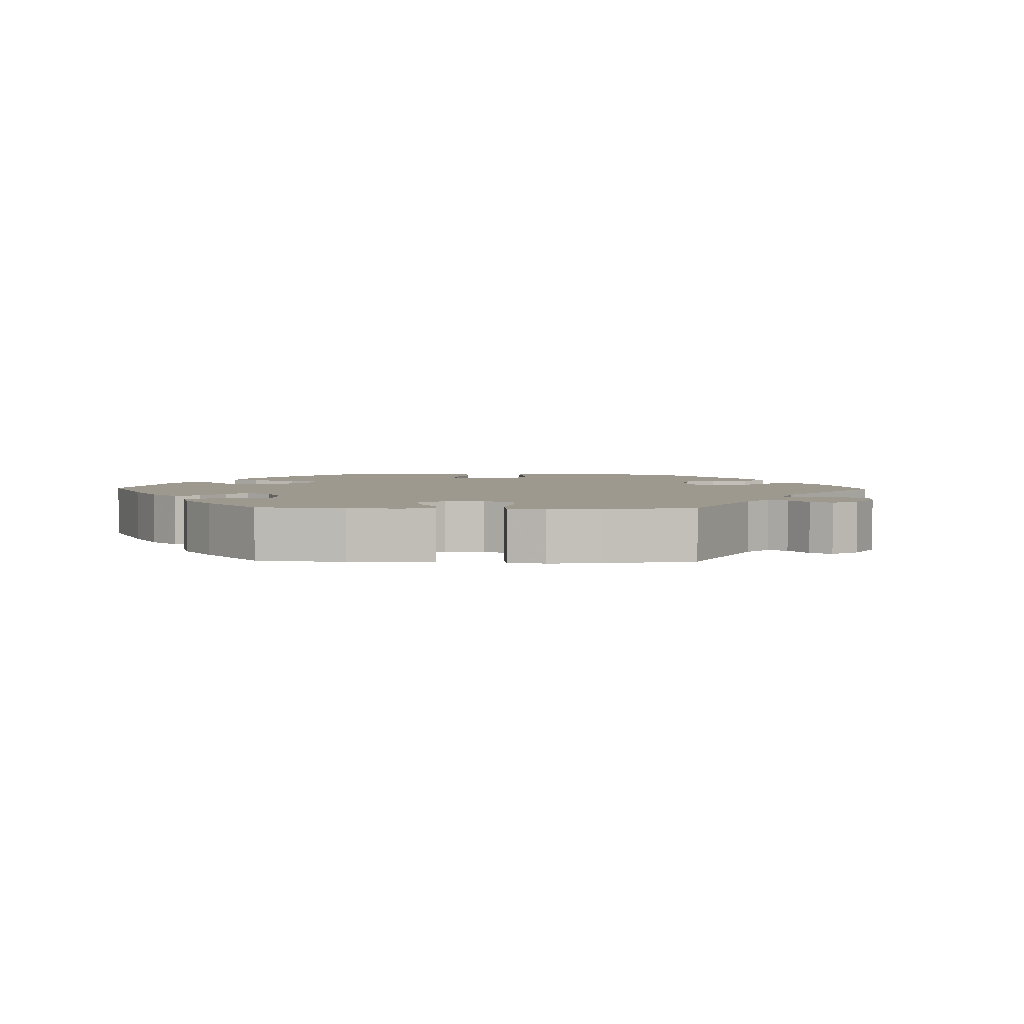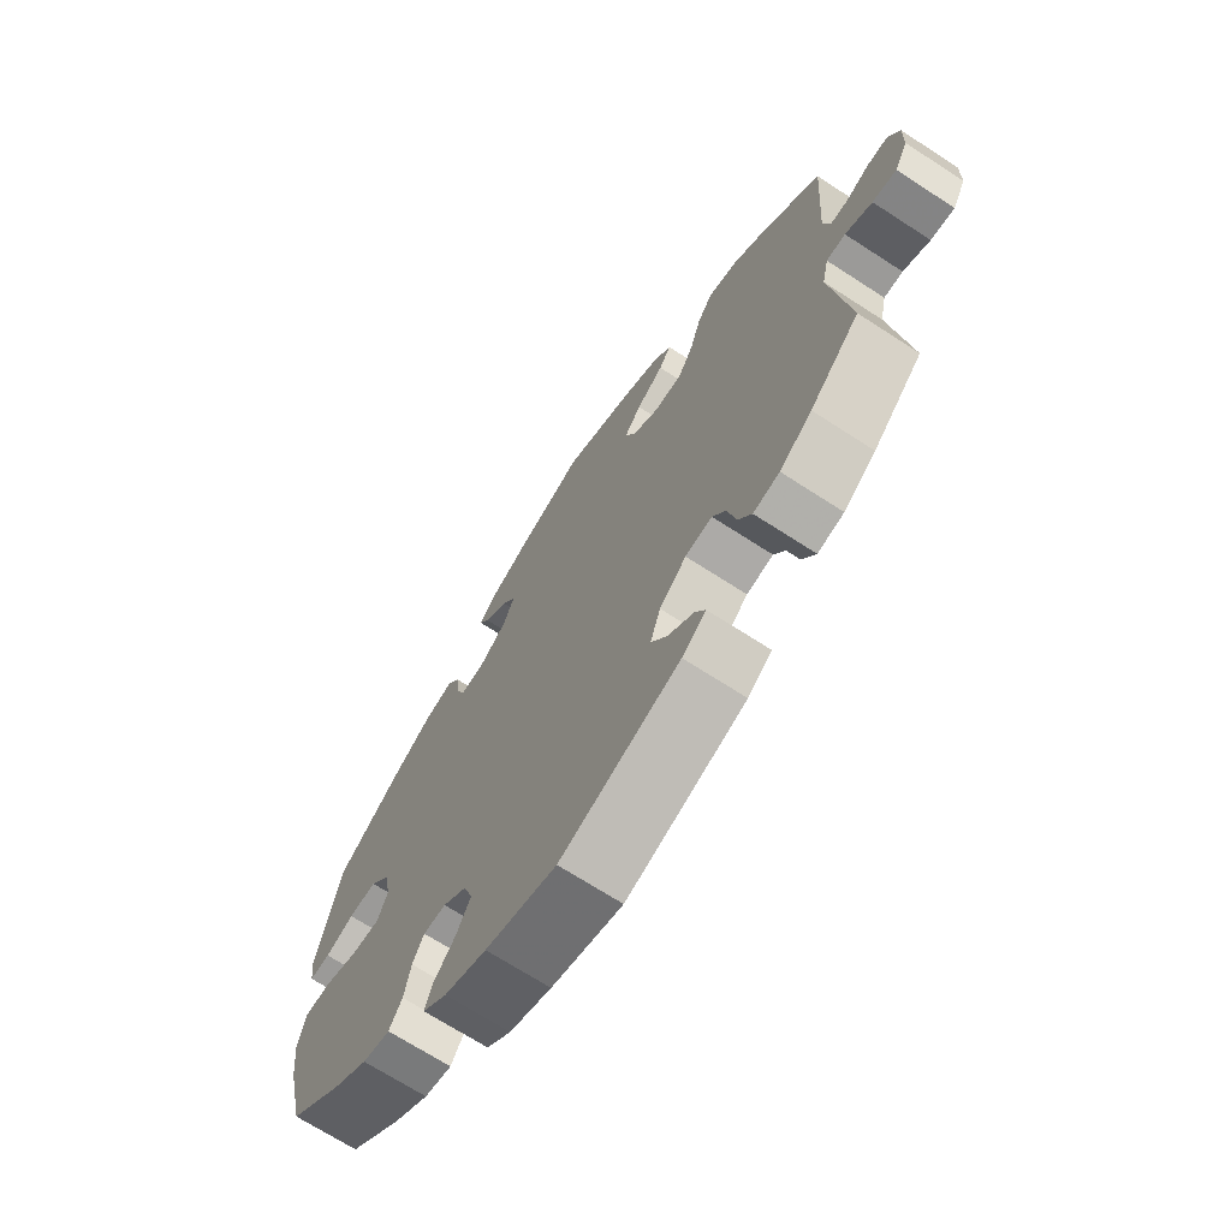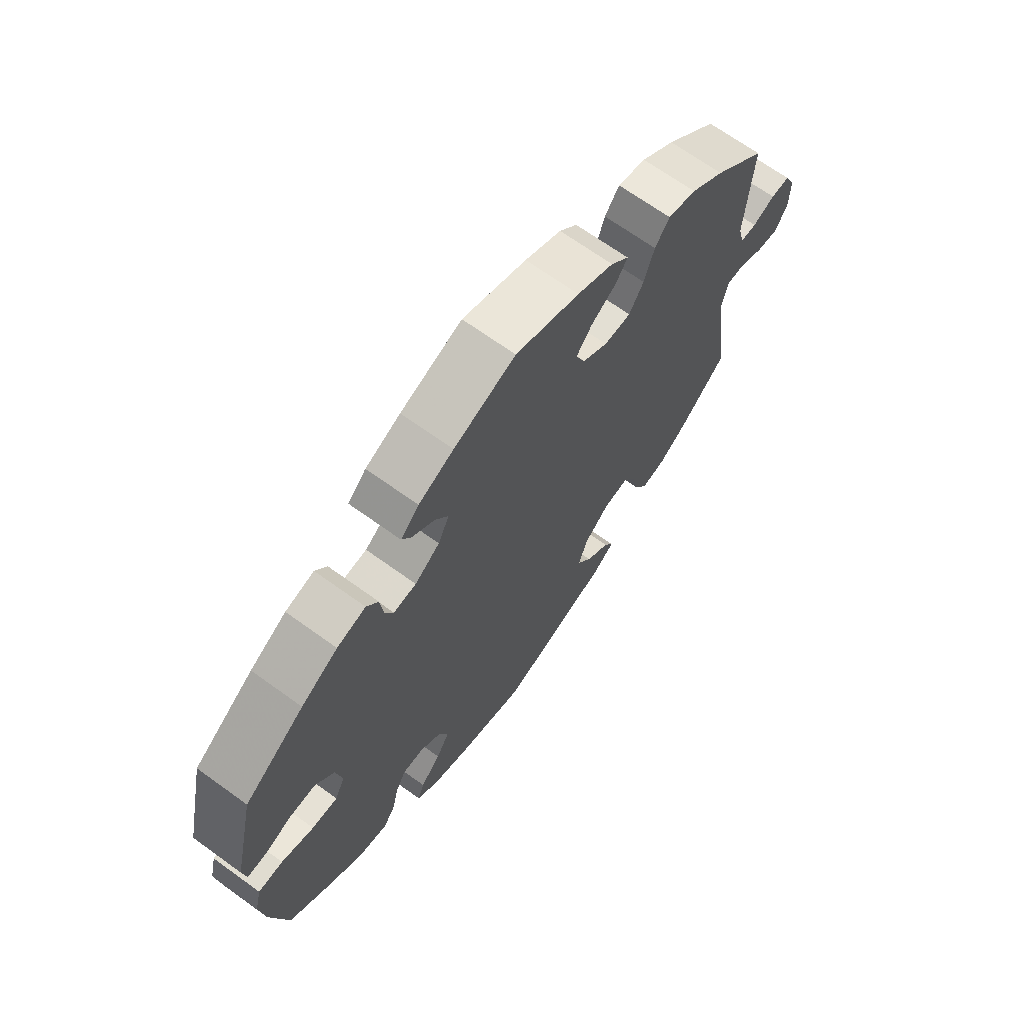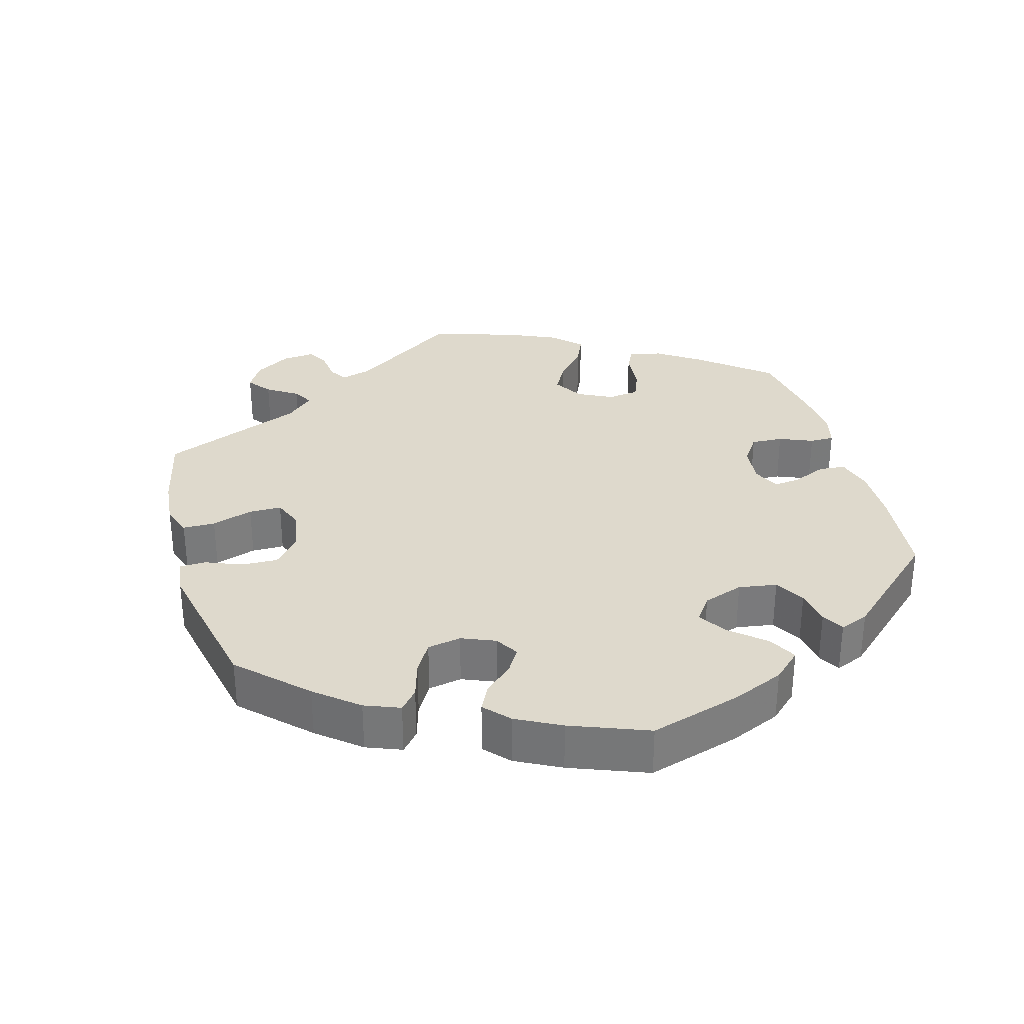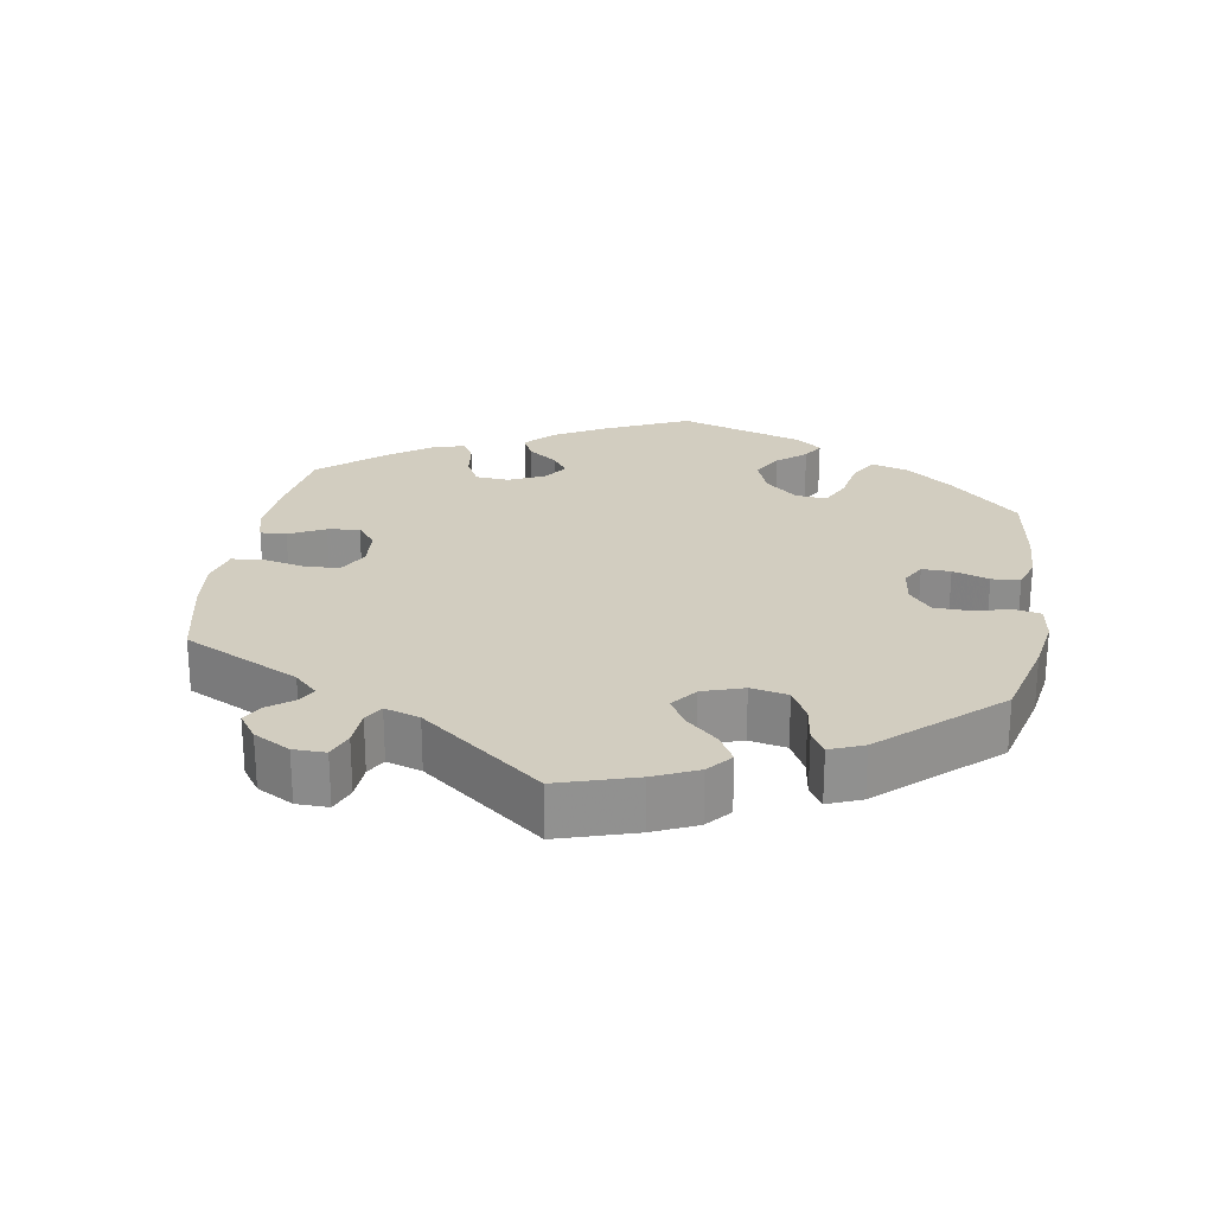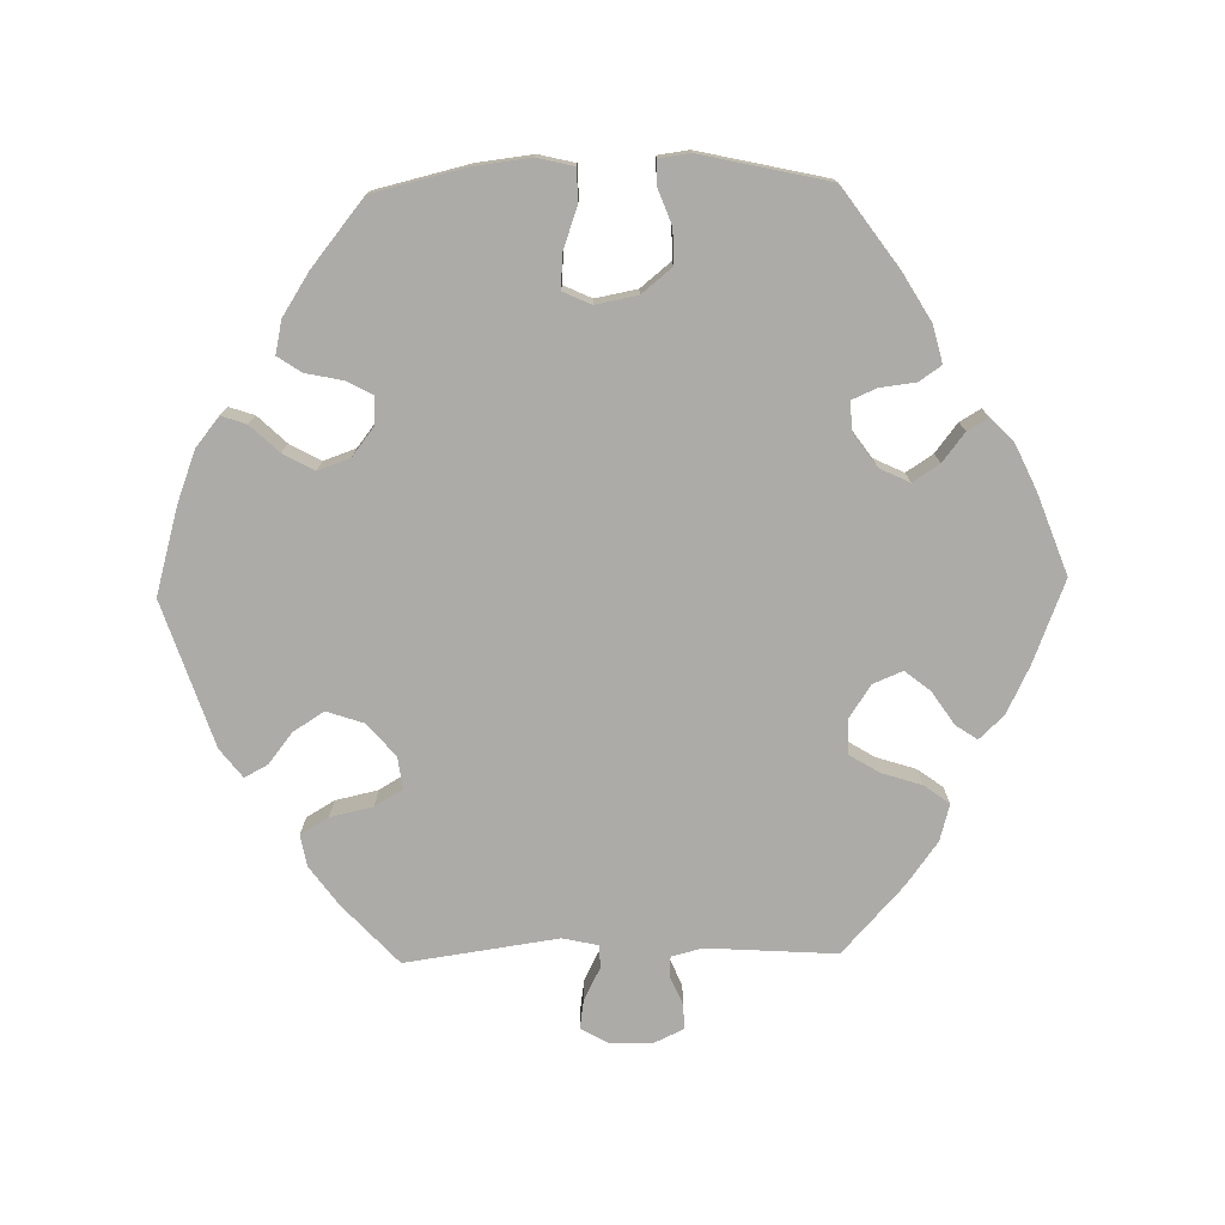
<metadata>
{"format":"obj","ext":"obj","renderer":"f3d","projection":"perspective","resolution":1024,"background":"white","views":[{"elev":3.5,"azim":31.5,"up":"+Y"},{"elev":-69.3,"azim":57.0,"up":"+Z"},{"elev":68.2,"azim":-54.1,"up":"+Z"},{"elev":32.2,"azim":-135.6,"up":"+Y"},{"elev":24.6,"azim":129.4,"up":"+Y"},{"elev":-76.2,"azim":-88.7,"up":"+Y"}]}
</metadata>
<code>
v 0.114 0.07 0.533
v 0.179 0.07 0.501
v 0.211 0.07 0.467
v 0.191 0.07 0.437
v 0.145 0.07 0.406
v 0.117 0.07 0.371
v 0.134 0.07 0.33
v 0.179 0.07 0.3
v 0.227 0.07 0.299
v 0.253 0.07 0.341
v 0.271 0.07 0.397
v 0.297 0.07 0.432
v 0.348 0.07 0.418
v 0.408 0.07 0.374
v 0.501 0.07 0.289
v 0.489 0.07 0.109
v 0.5 0.07 0.066
v 0.529 0.07 0.065
v 0.569 0.07 0.082
v 0.603 0.07 0.082
v 0.622 0.07 0.041
v 0.621 0.07 -0.017
v 0.599 0.07 -0.056
v 0.559 0.07 -0.05
v 0.514 0.07 -0.027
v 0.482 0.07 -0.027
v 0.471 0.07 -0.077
v 0.501 0.07 -0.289
v 0.418 0.07 -0.366
v 0.364 0.07 -0.405
v 0.32 0.07 -0.413
v 0.297 0.07 -0.374
v 0.284 0.07 -0.315
v 0.261 0.07 -0.276
v 0.216 0.07 -0.282
v 0.171 0.07 -0.322
v 0.154 0.07 -0.372
v 0.181 0.07 -0.415
v 0.224 0.07 -0.449
v 0.241 0.07 -0.481
v 0.201 0.07 -0.512
v 0 0.07 -0.578
v -0.12 0.07 -0.544
v -0.191 0.07 -0.517
v -0.232 0.07 -0.484
v -0.22 0.07 -0.449
v -0.183 0.07 -0.41
v -0.159 0.07 -0.367
v -0.175 0.07 -0.322
v -0.215 0.07 -0.291
v -0.253 0.07 -0.29
v -0.272 0.07 -0.325
v -0.283 0.07 -0.377
v -0.305 0.07 -0.41
v -0.351 0.07 -0.4
v -0.41 0.07 -0.362
v -0.5 0.07 -0.289
v -0.531 0.07 -0.159
v -0.54 0.07 -0.082
v -0.528 0.07 -0.031
v -0.483 0.07 -0.03
v -0.424 0.07 -0.051
v -0.377 0.07 -0.054
v -0.359 0.07 -0.015
v -0.37 0.07 0.043
v -0.404 0.07 0.085
v -0.452 0.07 0.085
v -0.5 0.07 0.067
v -0.535 0.07 0.067
v -0.541 0.07 0.11
v -0.501 0.07 0.288
v -0.393 0.07 0.365
v -0.327 0.07 0.404
v -0.275 0.07 0.417
v -0.254 0.07 0.386
v -0.248 0.07 0.336
v -0.233 0.07 0.302
v -0.192 0.07 0.305
v -0.147 0.07 0.337
v -0.127 0.07 0.379
v -0.151 0.07 0.416
v -0.191 0.07 0.447
v -0.208 0.07 0.476
v -0.175 0.07 0.508
v -0.112 0.07 0.537
v -0.001 0.07 0.578
v 0.114 0 0.533
v 0.179 0 0.501
v 0.211 0 0.467
v 0.191 0 0.437
v 0.145 0 0.406
v 0.117 0 0.371
v 0.134 0 0.33
v 0.179 0 0.3
v 0.227 0 0.299
v 0.253 0 0.341
v 0.271 0 0.397
v 0.297 0 0.432
v 0.348 0 0.418
v 0.408 0 0.374
v 0.501 0 0.289
v 0.489 0 0.109
v 0.5 0 0.066
v 0.529 0 0.065
v 0.569 0 0.082
v 0.603 0 0.082
v 0.622 0 0.041
v 0.621 0 -0.017
v 0.599 0 -0.056
v 0.559 0 -0.05
v 0.514 0 -0.027
v 0.482 0 -0.027
v 0.471 0 -0.077
v 0.501 0 -0.289
v 0.418 0 -0.366
v 0.364 0 -0.405
v 0.32 0 -0.413
v 0.297 0 -0.374
v 0.284 0 -0.315
v 0.261 0 -0.276
v 0.216 0 -0.282
v 0.171 0 -0.322
v 0.154 0 -0.372
v 0.181 0 -0.415
v 0.224 0 -0.449
v 0.241 0 -0.481
v 0.201 0 -0.512
v 0 0 -0.578
v -0.12 0 -0.544
v -0.191 0 -0.517
v -0.232 0 -0.484
v -0.22 0 -0.449
v -0.183 0 -0.41
v -0.159 0 -0.367
v -0.175 0 -0.322
v -0.215 0 -0.291
v -0.253 0 -0.29
v -0.272 0 -0.325
v -0.283 0 -0.377
v -0.305 0 -0.41
v -0.351 0 -0.4
v -0.41 0 -0.362
v -0.5 0 -0.289
v -0.531 0 -0.159
v -0.54 0 -0.082
v -0.528 0 -0.031
v -0.483 0 -0.03
v -0.424 0 -0.051
v -0.377 0 -0.054
v -0.359 0 -0.015
v -0.37 0 0.043
v -0.404 0 0.085
v -0.452 0 0.085
v -0.5 0 0.067
v -0.535 0 0.067
v -0.541 0 0.11
v -0.501 0 0.288
v -0.393 0 0.365
v -0.327 0 0.404
v -0.275 0 0.417
v -0.254 0 0.386
v -0.248 0 0.336
v -0.233 0 0.302
v -0.192 0 0.305
v -0.147 0 0.337
v -0.127 0 0.379
v -0.151 0 0.416
v -0.191 0 0.447
v -0.208 0 0.476
v -0.175 0 0.508
v -0.112 0 0.537
v -0.001 0 0.578
f 81 82 83 84
f 80 81 84 85
f 73 74 75 76
f 73 76 77
f 72 73 77
f 71 72 77
f 70 71 77
f 67 68 69 70
f 66 67 70 77
f 65 66 77 78
f 59 60 61 62
f 59 62 63
f 58 59 63
f 57 58 63
f 56 57 63
f 55 56 63 64
f 52 53 54 55
f 51 52 55 64
f 44 45 46 47
f 44 47 48
f 43 44 48
f 42 43 48
f 41 42 48 49
f 38 39 40 41
f 37 38 41 49
f 30 31 32 33
f 30 33 34
f 27 28 29 30
f 26 27 30 34
f 22 23 24 25
f 22 25 26
f 21 22 26
f 18 19 20 21
f 17 18 21 26
f 16 17 26 34
f 10 11 12 13
f 9 10 13 14
f 2 3 4 5
f 2 5 6
f 1 2 6
f 80 85 86 1
f 64 65 78 79
f 50 51 64 79
f 36 37 49 50
f 35 36 50 79
f 9 14 15 16
f 8 9 16 34
f 7 8 34 35
f 79 80 1 6
f 6 7 35 79
f 170 169 168 167
f 171 170 167 166
f 162 161 160 159
f 163 162 159
f 163 159 158
f 163 158 157
f 163 157 156
f 156 155 154 153
f 163 156 153 152
f 164 163 152 151
f 148 147 146 145
f 149 148 145
f 149 145 144
f 149 144 143
f 149 143 142
f 150 149 142 141
f 141 140 139 138
f 150 141 138 137
f 133 132 131 130
f 134 133 130
f 134 130 129
f 134 129 128
f 135 134 128 127
f 127 126 125 124
f 135 127 124 123
f 119 118 117 116
f 120 119 116
f 116 115 114 113
f 120 116 113 112
f 111 110 109 108
f 112 111 108
f 112 108 107
f 107 106 105 104
f 112 107 104 103
f 120 112 103 102
f 99 98 97 96
f 100 99 96 95
f 91 90 89 88
f 92 91 88
f 92 88 87
f 87 172 171 166
f 165 164 151 150
f 165 150 137 136
f 136 135 123 122
f 165 136 122 121
f 102 101 100 95
f 120 102 95 94
f 121 120 94 93
f 92 87 166 165
f 165 121 93 92
f 1 87 88 2
f 2 88 89 3
f 3 89 90 4
f 4 90 91 5
f 5 91 92 6
f 6 92 93 7
f 7 93 94 8
f 8 94 95 9
f 9 95 96 10
f 10 96 97 11
f 11 97 98 12
f 12 98 99 13
f 13 99 100 14
f 14 100 101 15
f 15 101 102 16
f 16 102 103 17
f 17 103 104 18
f 18 104 105 19
f 19 105 106 20
f 20 106 107 21
f 21 107 108 22
f 22 108 109 23
f 23 109 110 24
f 24 110 111 25
f 25 111 112 26
f 26 112 113 27
f 27 113 114 28
f 28 114 115 29
f 29 115 116 30
f 30 116 117 31
f 31 117 118 32
f 32 118 119 33
f 33 119 120 34
f 34 120 121 35
f 35 121 122 36
f 36 122 123 37
f 37 123 124 38
f 38 124 125 39
f 39 125 126 40
f 40 126 127 41
f 41 127 128 42
f 42 128 129 43
f 43 129 130 44
f 44 130 131 45
f 45 131 132 46
f 46 132 133 47
f 47 133 134 48
f 48 134 135 49
f 49 135 136 50
f 50 136 137 51
f 51 137 138 52
f 52 138 139 53
f 53 139 140 54
f 54 140 141 55
f 55 141 142 56
f 56 142 143 57
f 57 143 144 58
f 58 144 145 59
f 59 145 146 60
f 60 146 147 61
f 61 147 148 62
f 62 148 149 63
f 63 149 150 64
f 64 150 151 65
f 65 151 152 66
f 66 152 153 67
f 67 153 154 68
f 68 154 155 69
f 69 155 156 70
f 70 156 157 71
f 71 157 158 72
f 72 158 159 73
f 73 159 160 74
f 74 160 161 75
f 75 161 162 76
f 76 162 163 77
f 77 163 164 78
f 78 164 165 79
f 79 165 166 80
f 80 166 167 81
f 81 167 168 82
f 82 168 169 83
f 83 169 170 84
f 84 170 171 85
f 85 171 172 86
f 86 172 87 1

</code>
